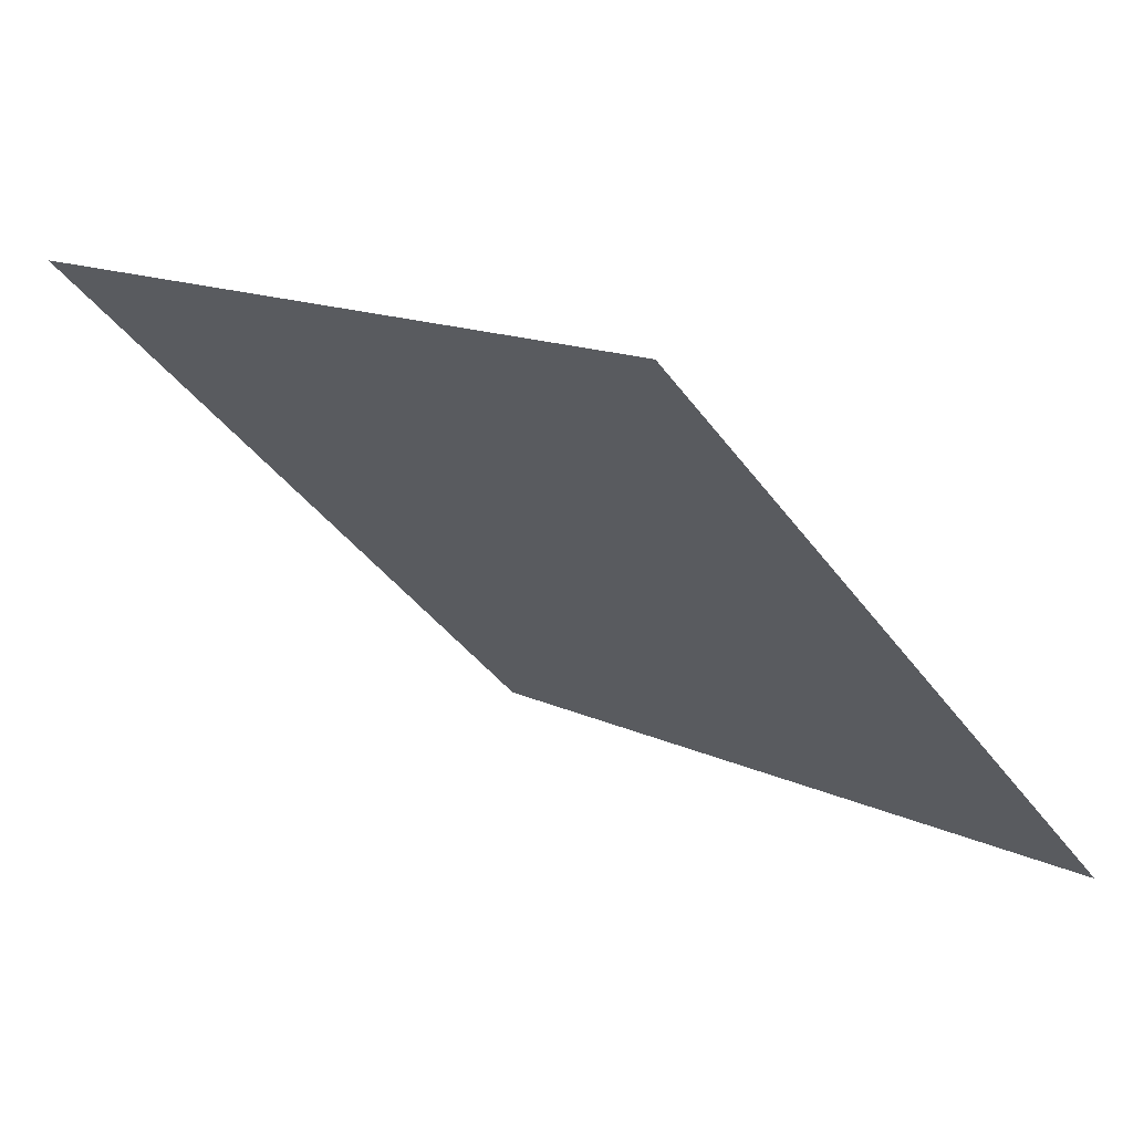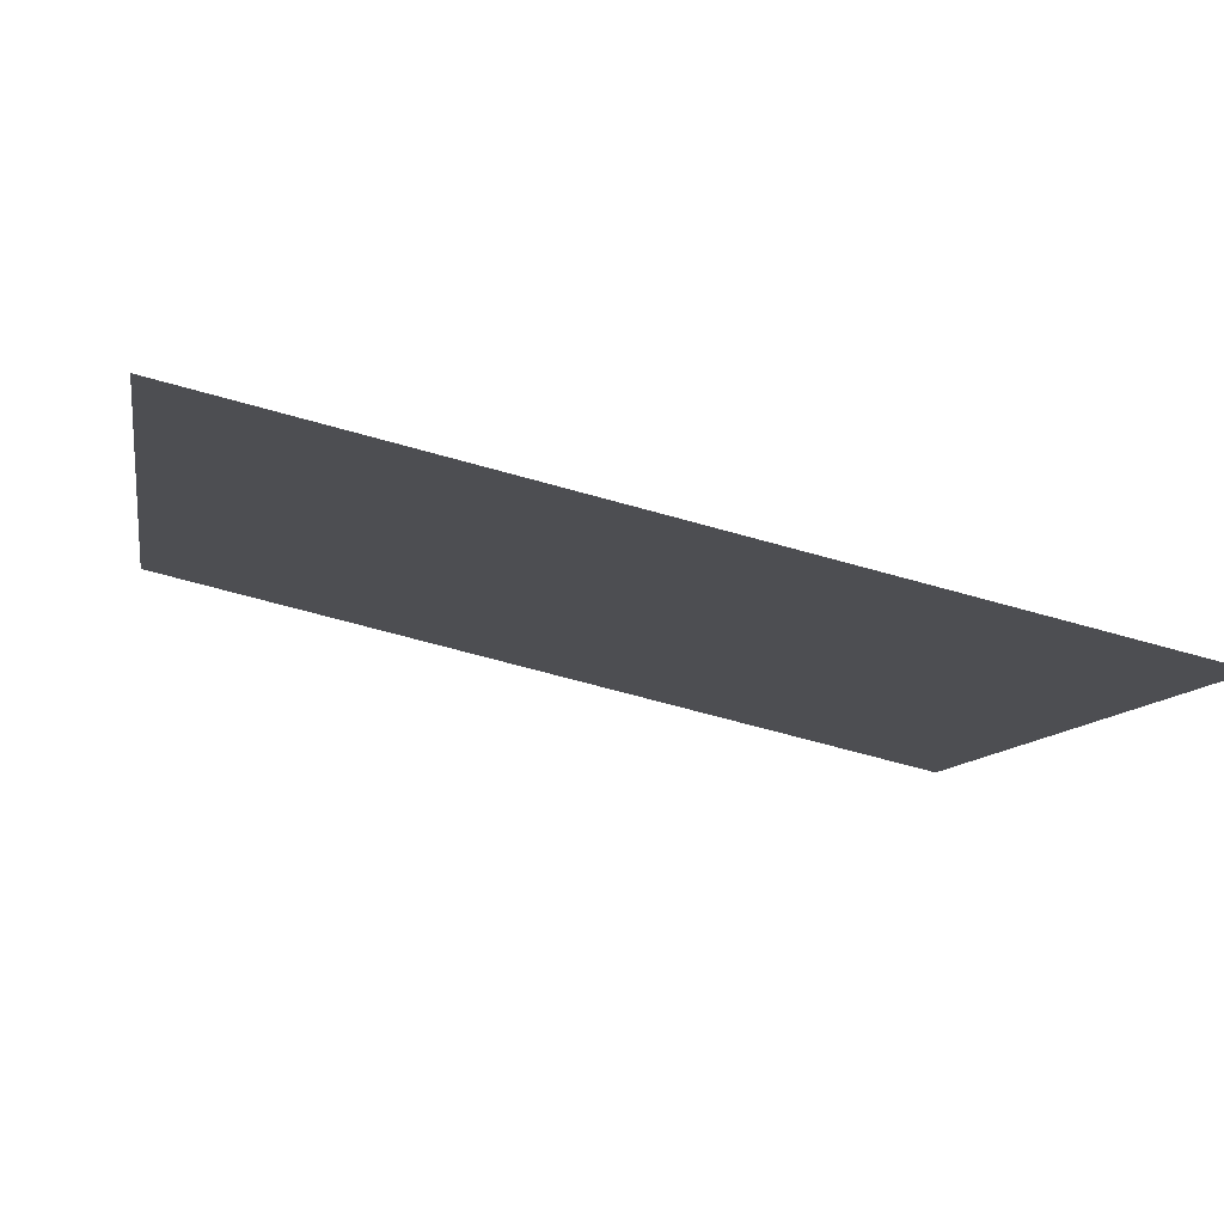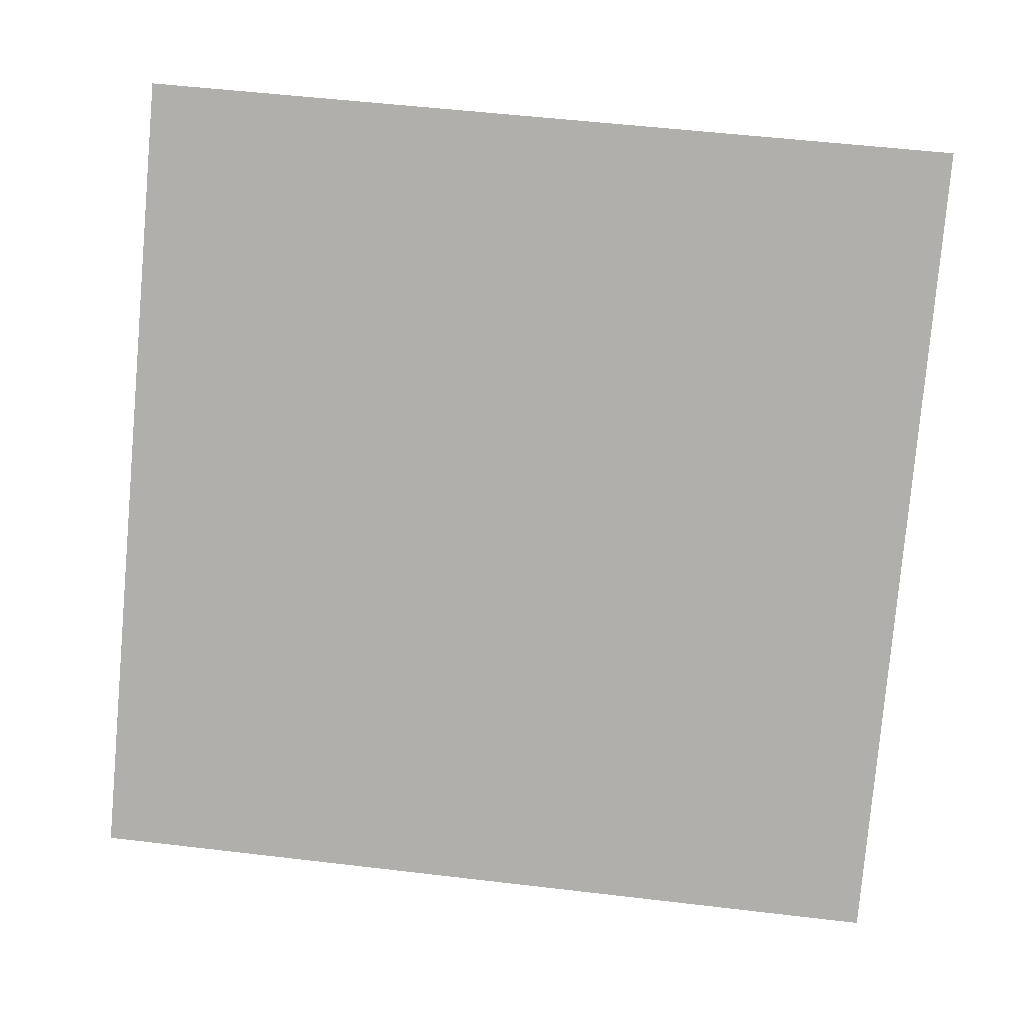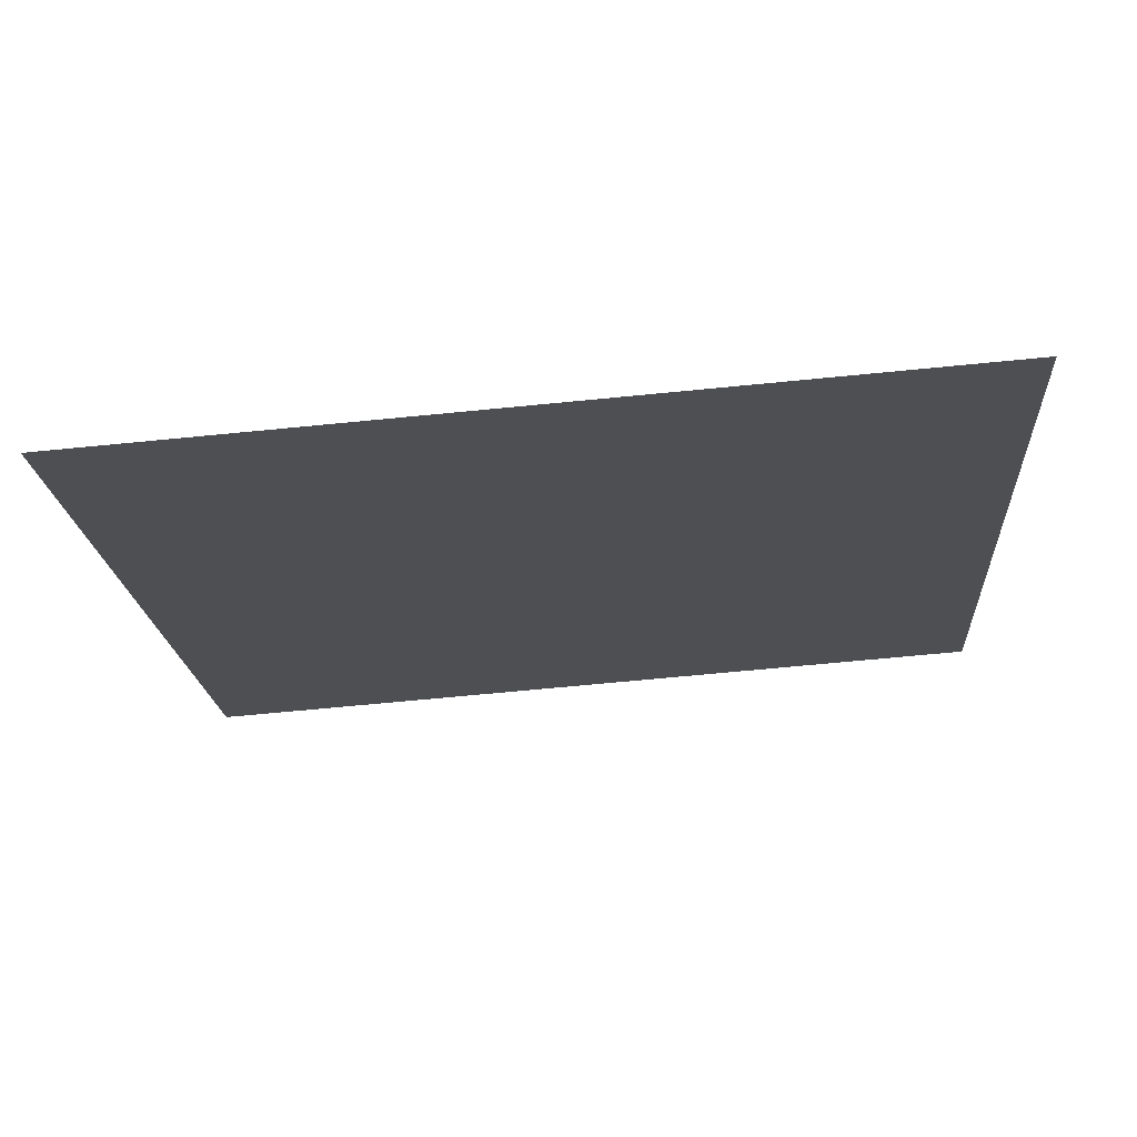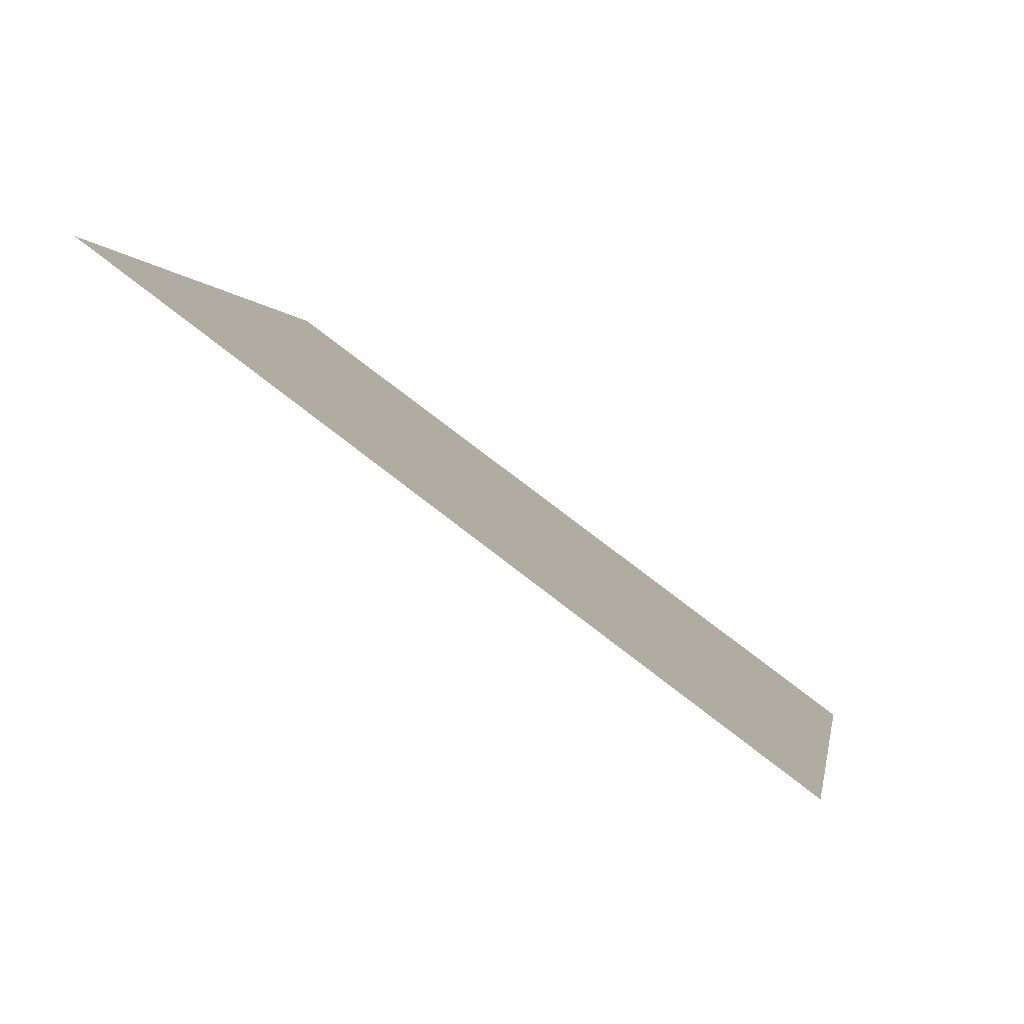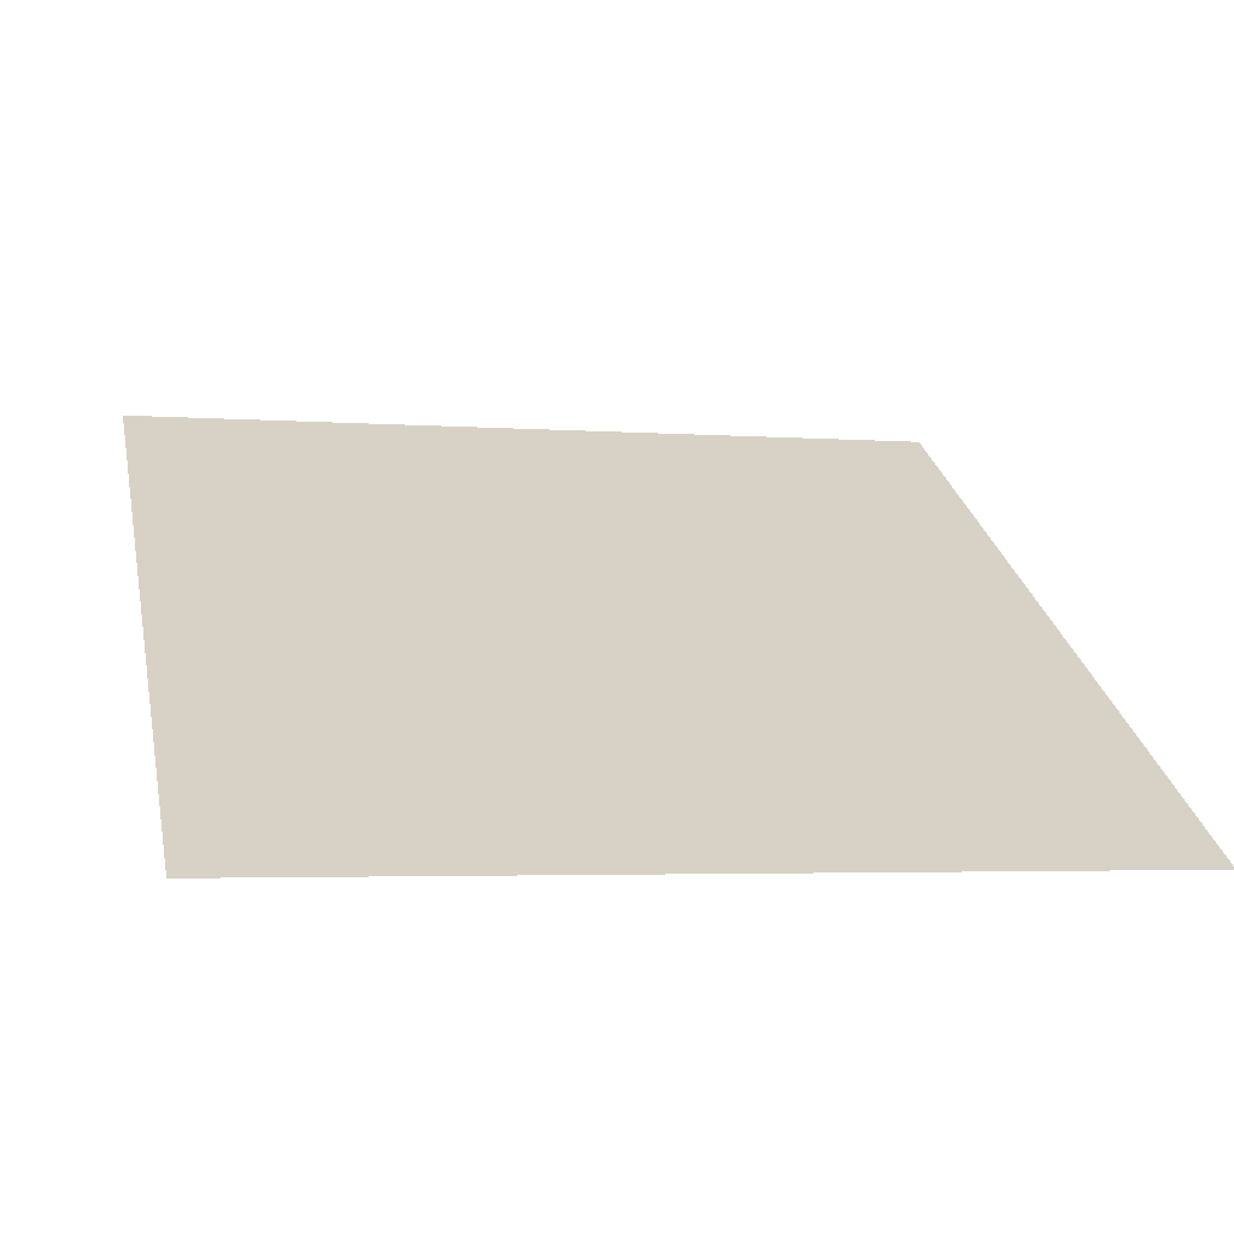
<metadata>
{"format":"obj","ext":"obj","renderer":"f3d","projection":"perspective","resolution":1024,"background":"white","views":[{"elev":-41.2,"azim":122.5,"up":"+Y"},{"elev":-62.8,"azim":-17.4,"up":"+Z"},{"elev":64.2,"azim":-172.4,"up":"+Y"},{"elev":-55.2,"azim":-174.1,"up":"+Y"},{"elev":-1.7,"azim":99.7,"up":"+Y"},{"elev":-9.5,"azim":166.8,"up":"+Y"}]}
</metadata>
<code>
v 0.1858 0.6321 0.3057
v 0.1793 0.6322 0.3057
v 0.1794 0.6362 0.311
v 0.186 0.636 0.3109
f 4 3 2 1

</code>
